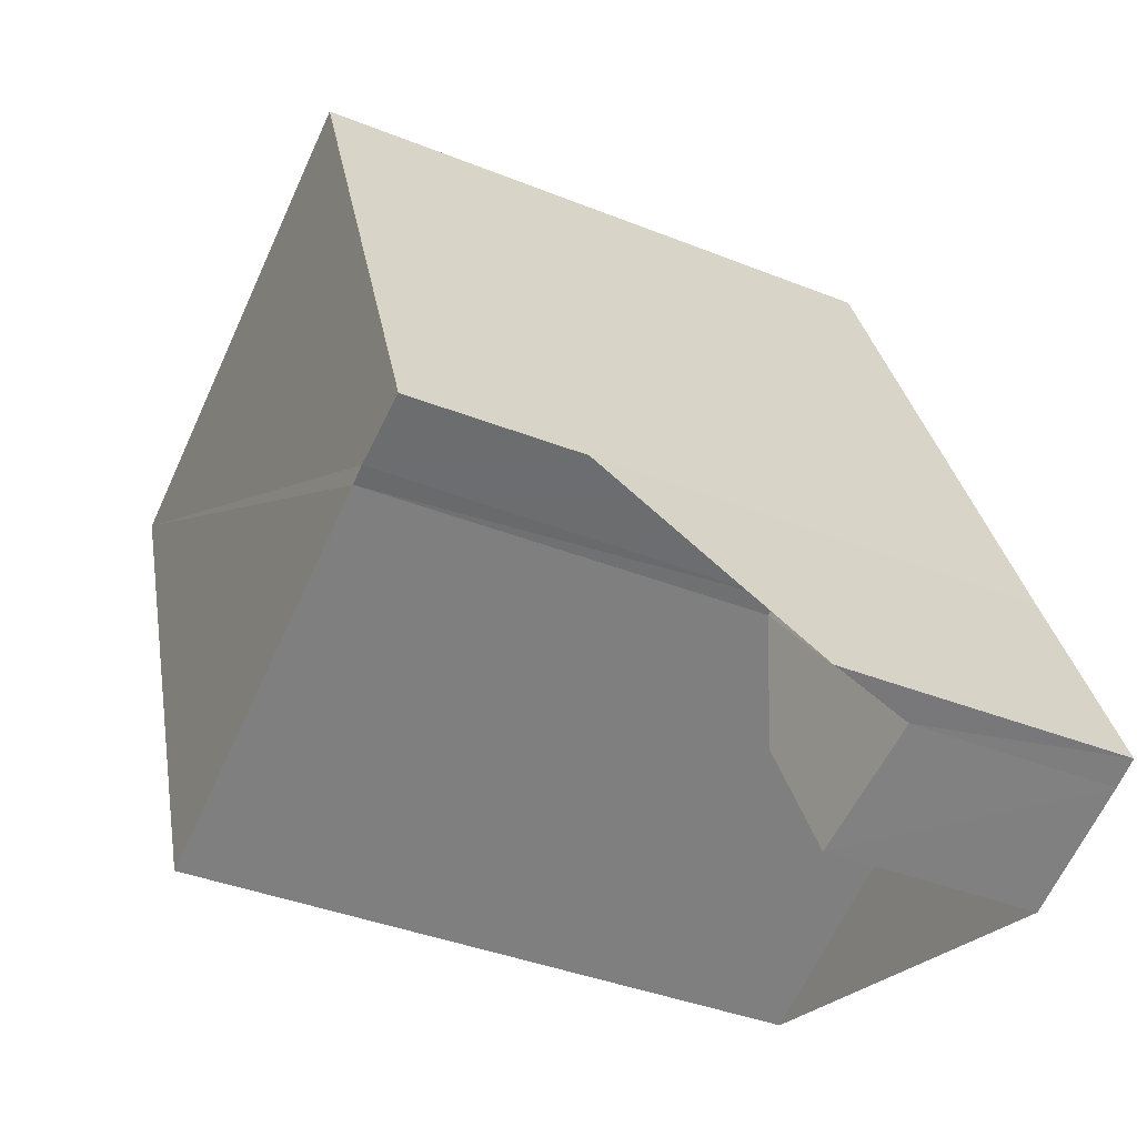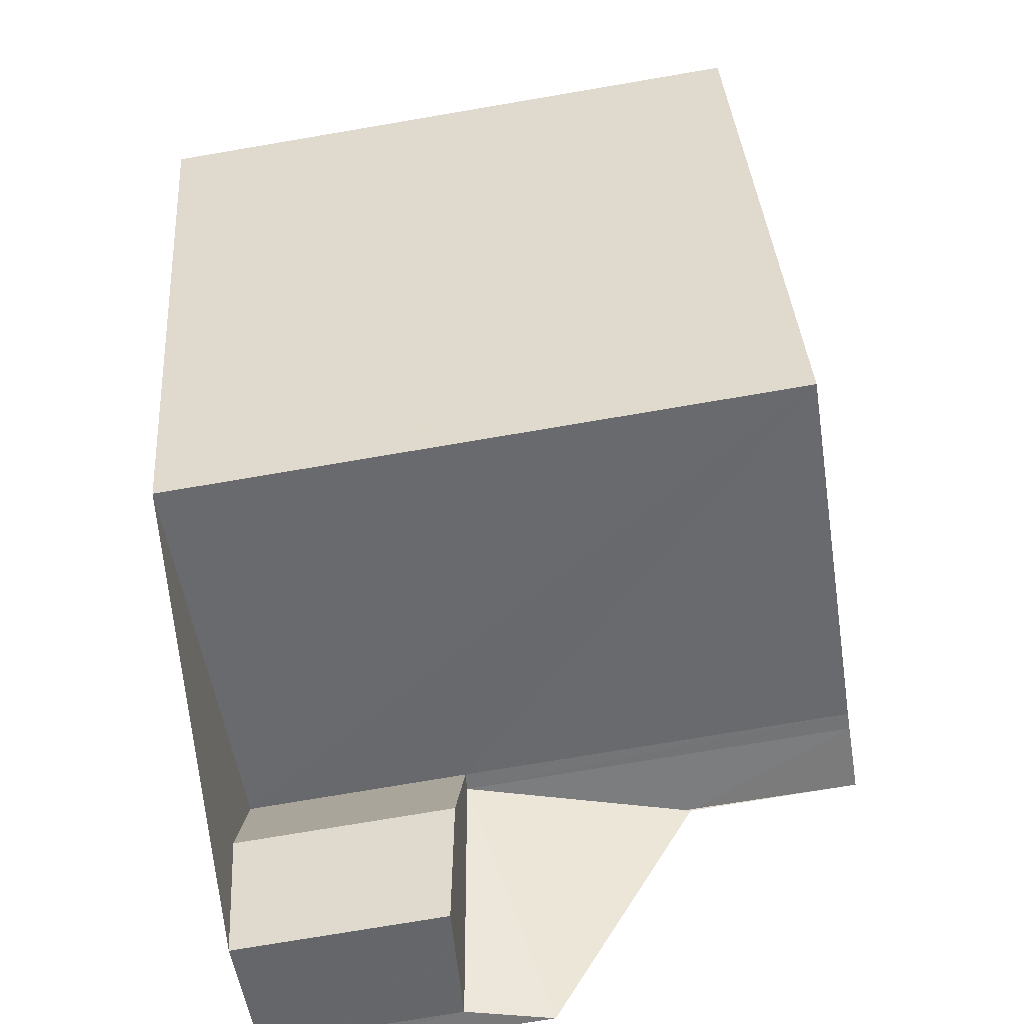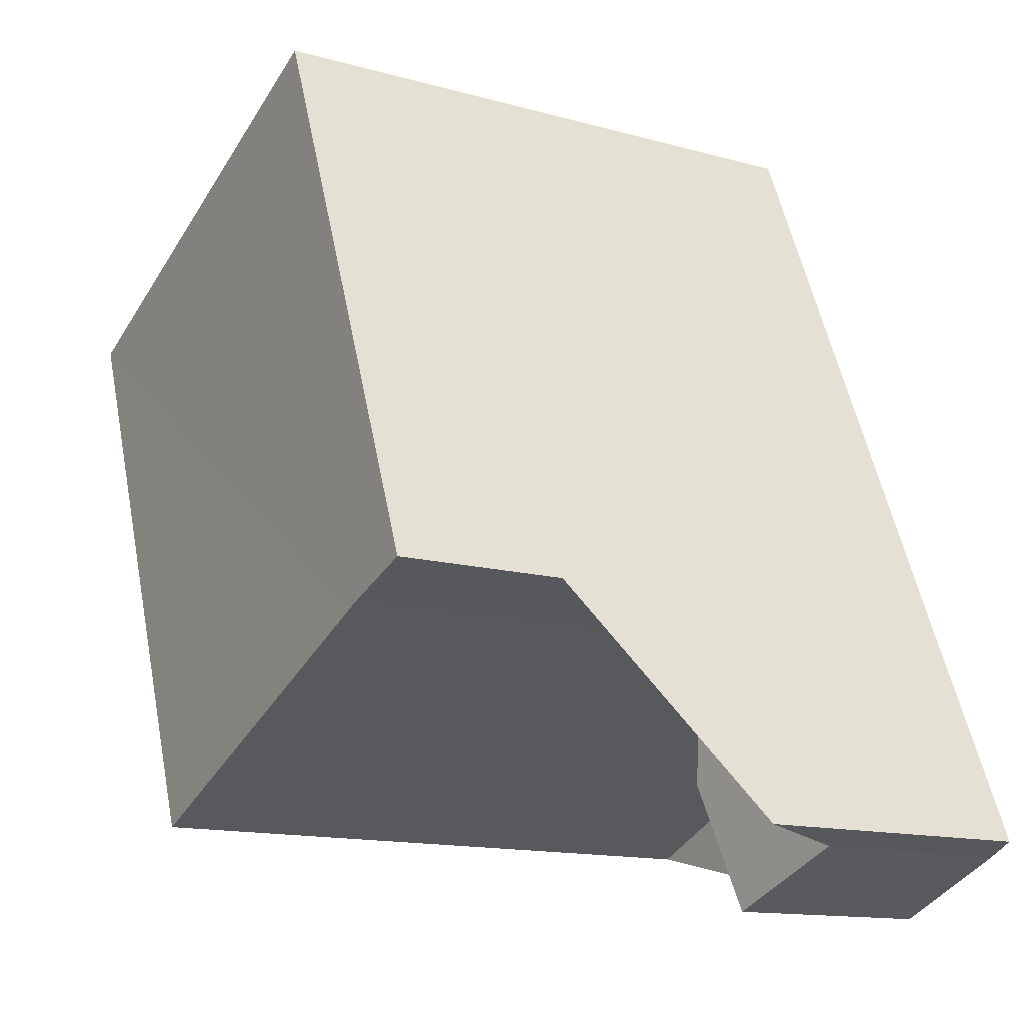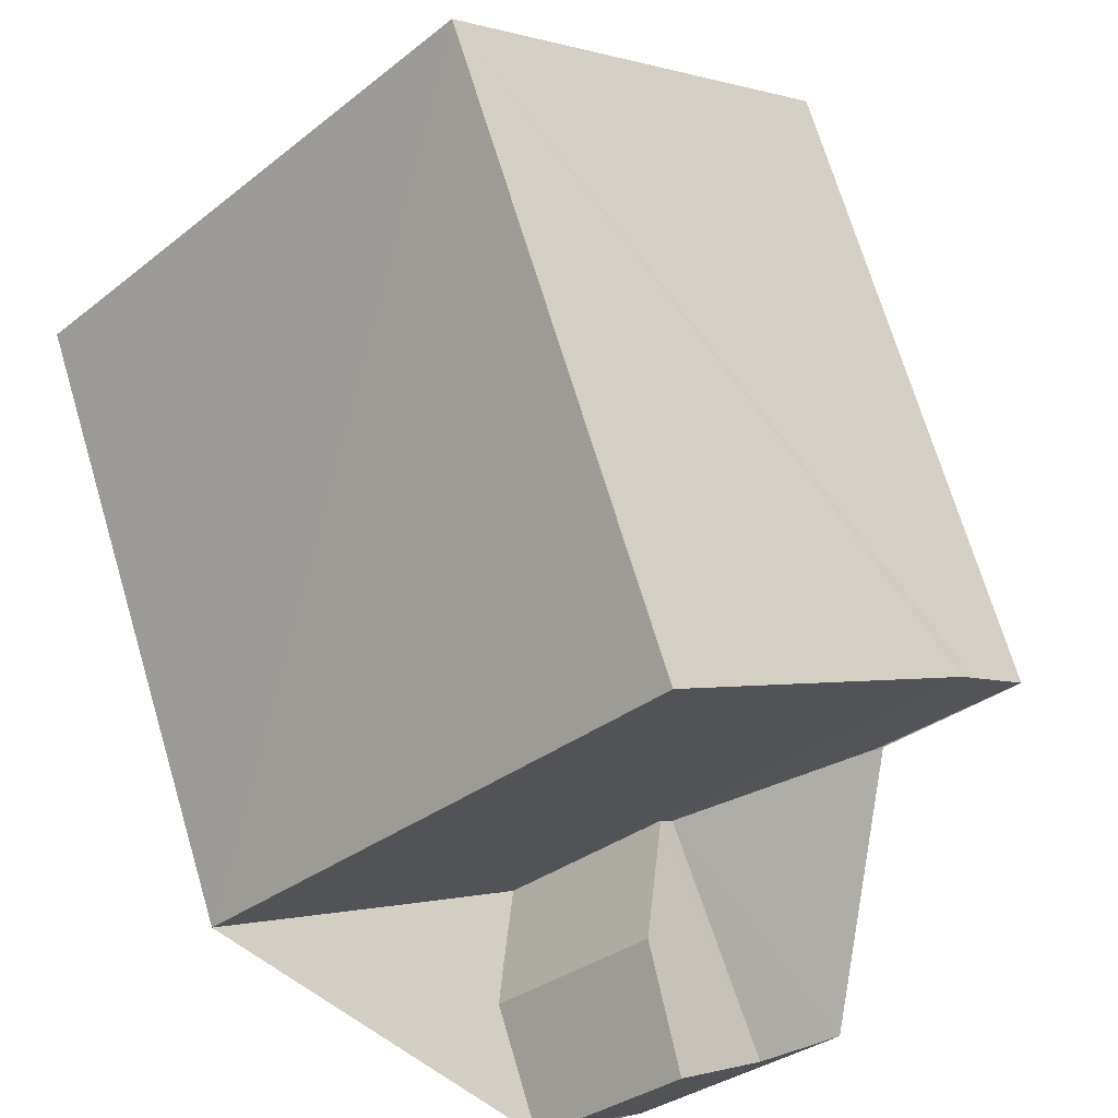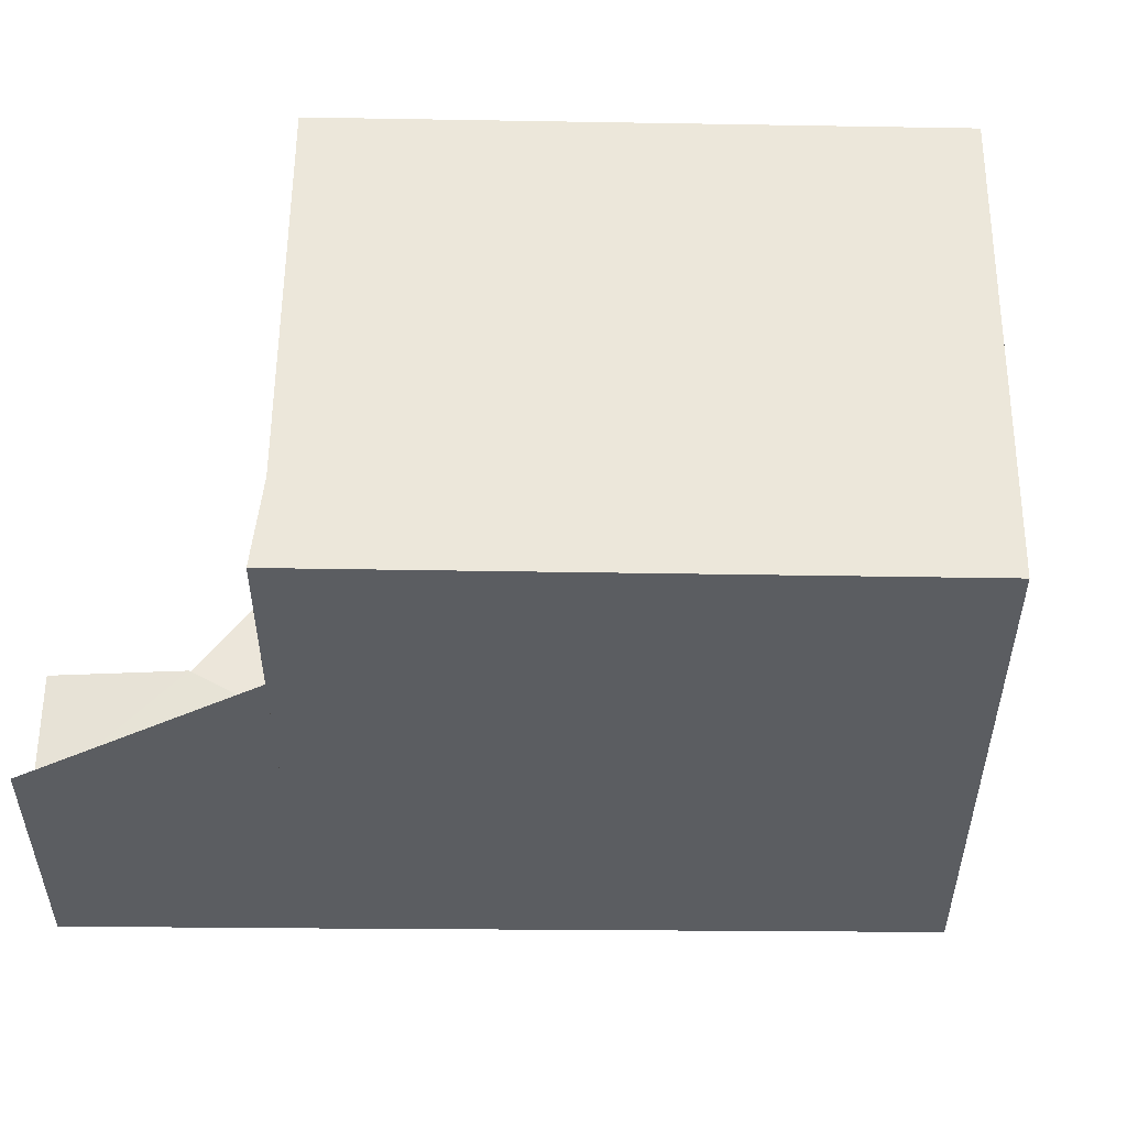
<metadata>
{"format":"obj","ext":"obj","renderer":"f3d","projection":"perspective","resolution":1024,"background":"white","views":[{"elev":-38.6,"azim":63.3,"up":"+Y"},{"elev":-75.1,"azim":-80.4,"up":"+Y"},{"elev":-14.5,"azim":58.4,"up":"+Y"},{"elev":-32.6,"azim":-42.8,"up":"+Y"},{"elev":54.5,"azim":113.4,"up":"+Z"}]}
</metadata>
<code>
v 8.558e+04 4.468e+05 -0.174
v 8.558e+04 4.468e+05 -0.174
v 8.558e+04 4.468e+05 -0.174
v 8.558e+04 4.468e+05 -0.174
v 8.557e+04 4.468e+05 -0.174
v 8.558e+04 4.468e+05 -0.174
v 8.558e+04 4.468e+05 -0.174
v 8.559e+04 4.468e+05 -0.174
v 8.559e+04 4.468e+05 -0.174
v 8.558e+04 4.468e+05 3.087
v 8.558e+04 4.468e+05 2.921
v 8.559e+04 4.468e+05 2.781
v 8.558e+04 4.468e+05 9.016
v 8.558e+04 4.468e+05 3.157
v 8.558e+04 4.468e+05 3.135
v 8.558e+04 4.468e+05 9.016
v 8.558e+04 4.468e+05 9.021
v 8.558e+04 4.468e+05 6.449
v 8.558e+04 4.468e+05 9.016
v 8.558e+04 4.468e+05 8.893
v 8.557e+04 4.468e+05 8.899
v 8.559e+04 4.468e+05 4.041
f 1 2 3 4 5 6 7 8 9
f 10 2 1 11
f 11 1 9 12
f 13 14 15 16
f 14 3 2 10
f 17 4 3 14 13
f 16 15 18 19
f 19 18 7 6 20
f 20 6 5 21
f 21 5 4 17
f 12 9 8 22
f 22 8 7 18
f 21 17 13 16 19 20
f 15 12 22 18
f 12 15 14 10 11

</code>
